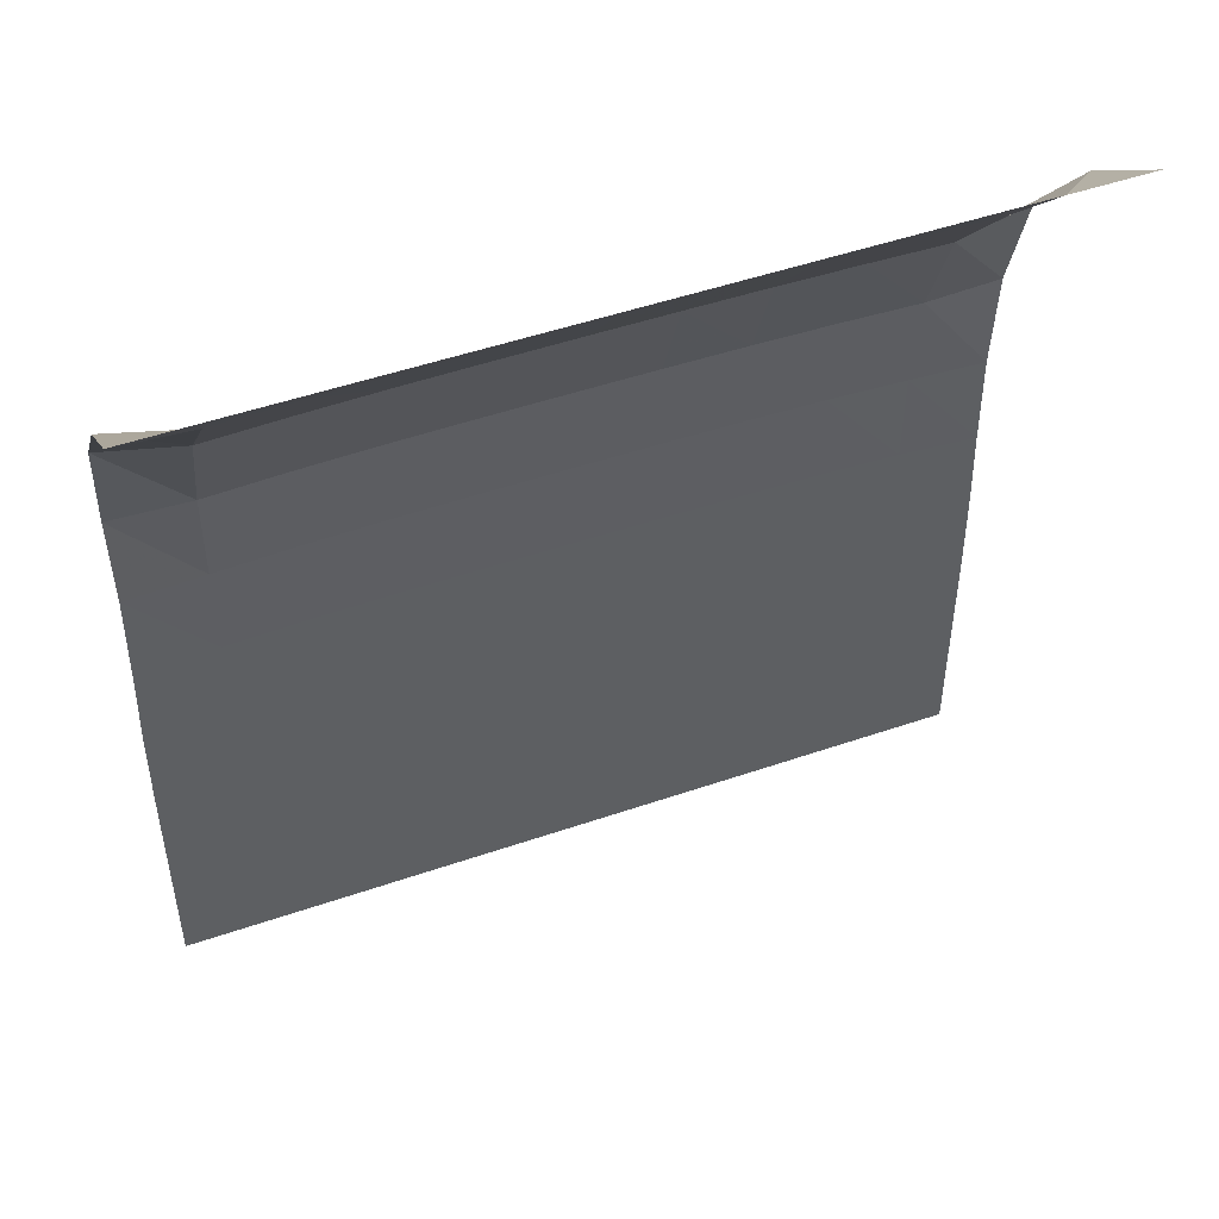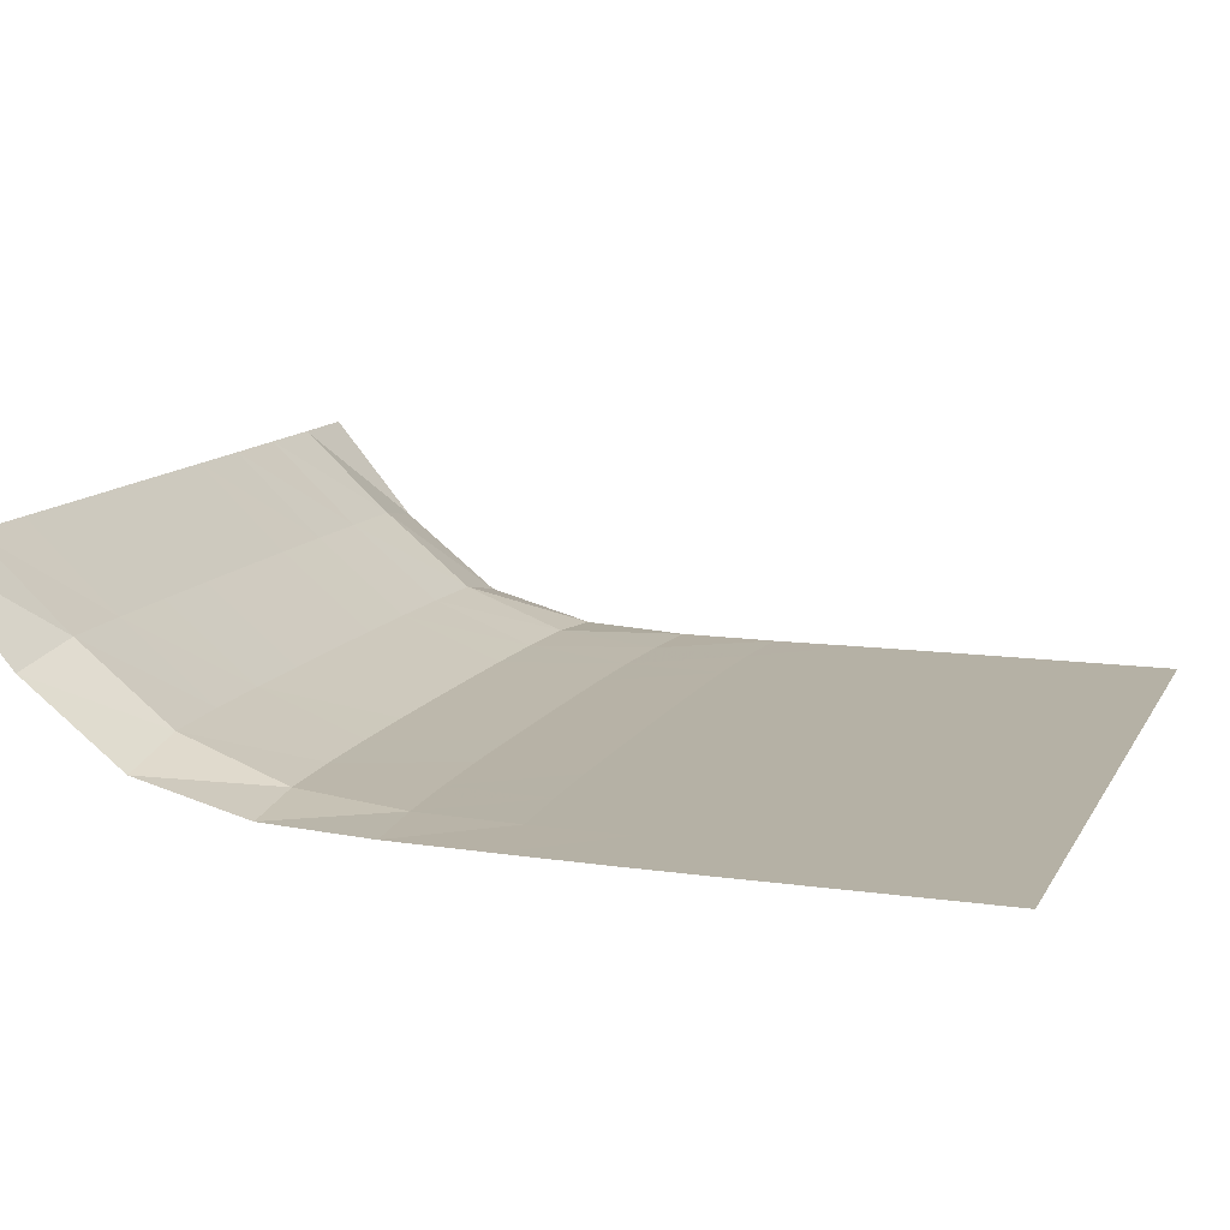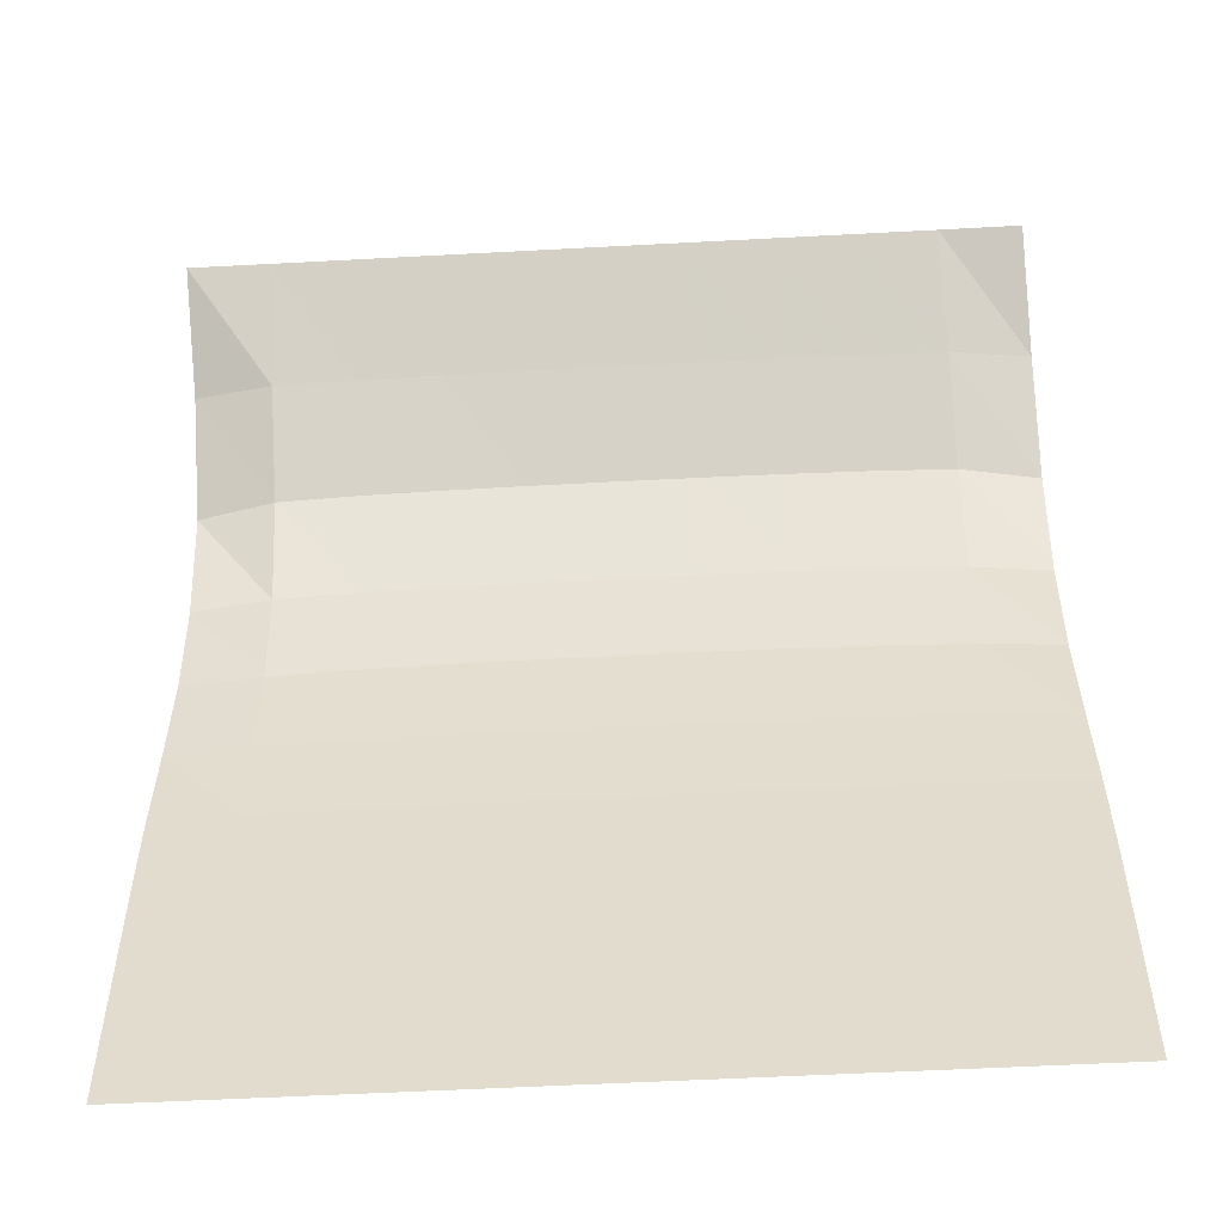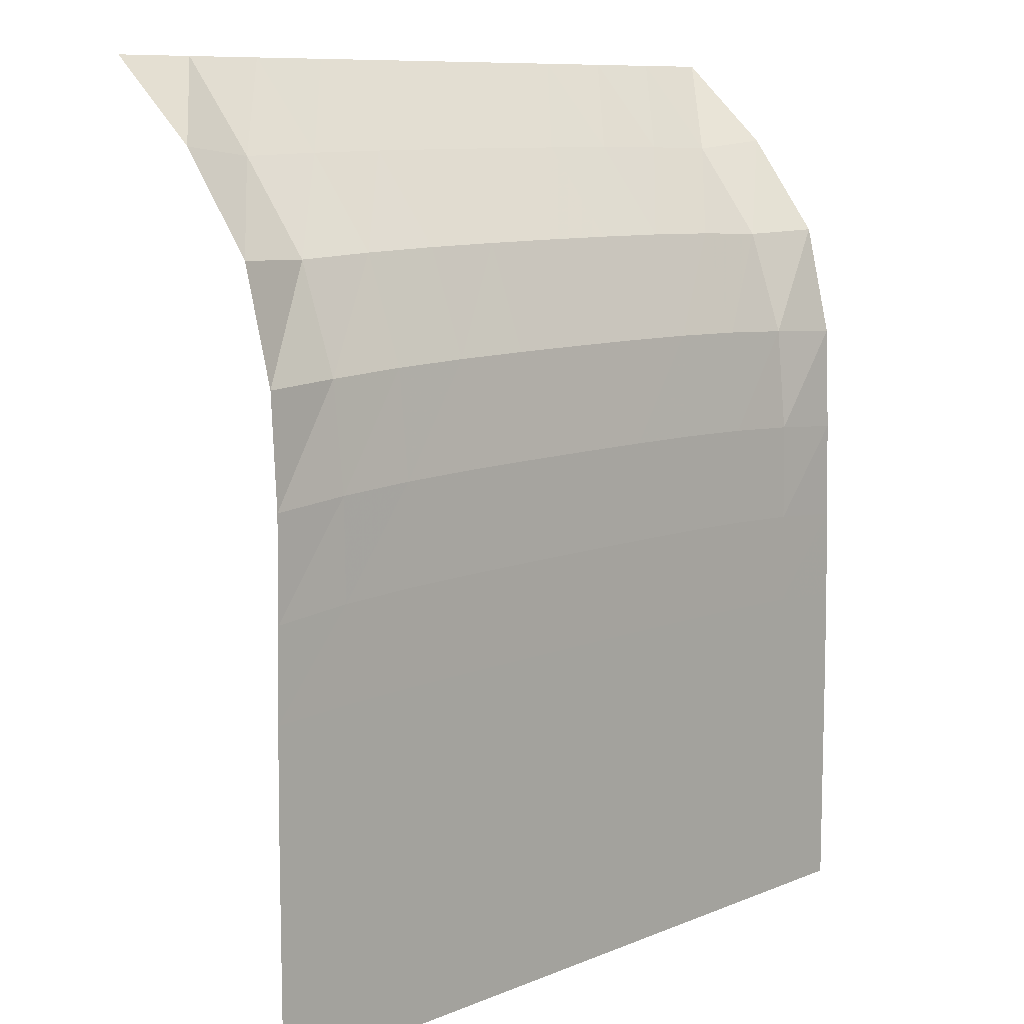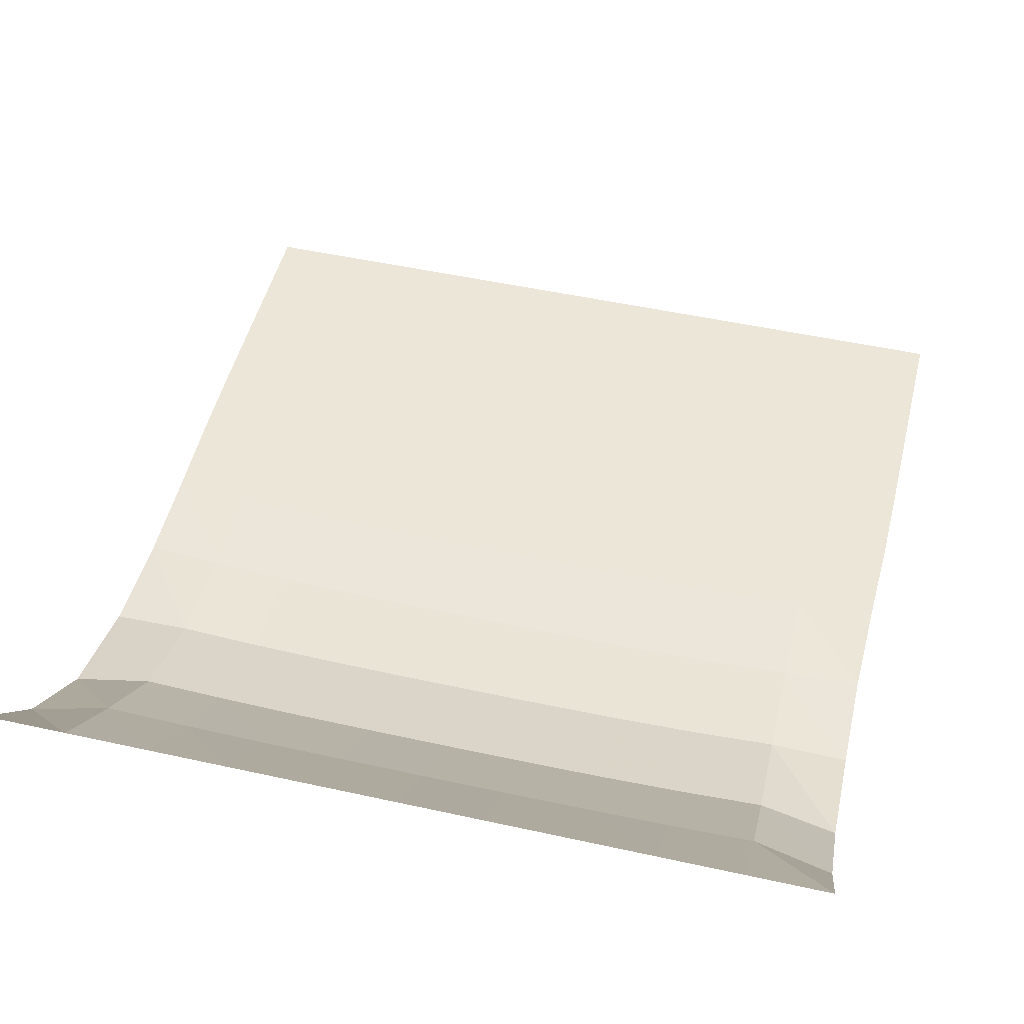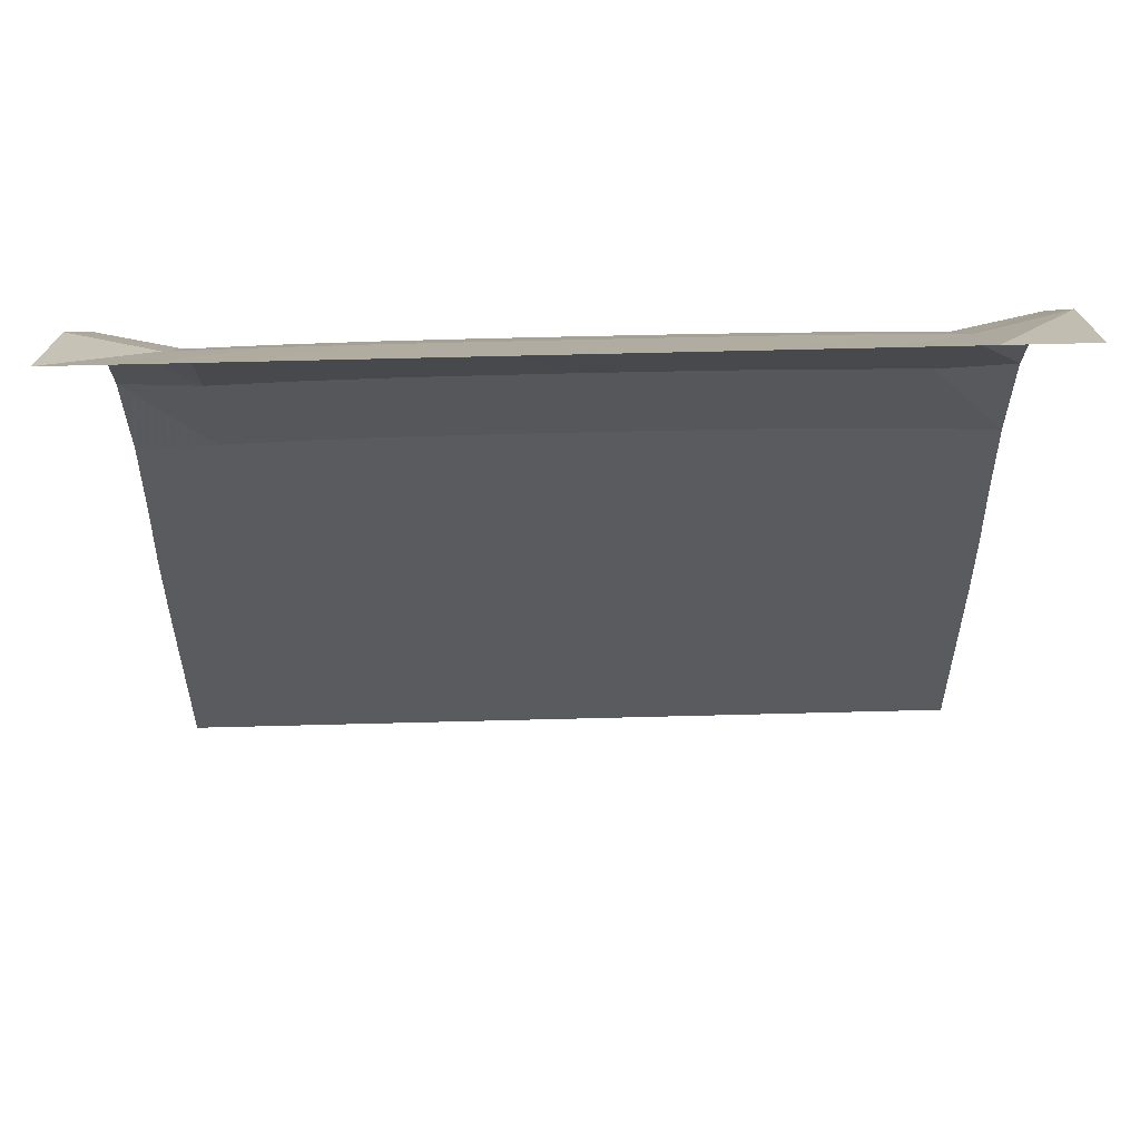
<metadata>
{"format":"obj","ext":"obj","renderer":"f3d","projection":"perspective","resolution":1024,"background":"white","views":[{"elev":49.7,"azim":-20.8,"up":"+Y"},{"elev":11.8,"azim":-71.2,"up":"+Z"},{"elev":-53.9,"azim":3.3,"up":"+Y"},{"elev":9.7,"azim":133.8,"up":"+Y"},{"elev":49.2,"azim":-166.2,"up":"+Z"},{"elev":56.7,"azim":-1.6,"up":"+Y"}]}
</metadata>
<code>
v  7e-06  5.999  -0.000857
v  0.5  5.999  -0.001213
v  1  5.999  -0.001181
v  1.5  5.999  -0.001163
v  2  5.999  -0.001153
v  2.5  5.999  -0.00115
v  3  5.999  -0.001152
v  3.5  5.999  -0.00116
v  4  5.999  -0.001175
v  4.5  5.999  -0.001203
v  5  5.999  -0.000825
v  0.02369  5.489  -0.6091
v  0.5038  5.439  -0.5157
v  1.006  5.452  -0.5138
v  1.509  5.459  -0.5132
v  2.01  5.462  -0.5124
v  2.51  5.463  -0.512
v  3.011  5.462  -0.5122
v  3.512  5.46  -0.5127
v  4.014  5.453  -0.5131
v  4.516  5.441  -0.5133
v  5.013  5.5  -0.6081
v  0.04036  4.894  -1.085
v  0.5171  4.877  -0.9725
v  1.015  4.899  -0.9689
v  1.517  4.91  -0.968
v  2.018  4.915  -0.967
v  2.519  4.916  -0.9667
v  3.019  4.915  -0.9669
v  3.519  4.911  -0.9675
v  4.02  4.9  -0.9685
v  4.52  4.883  -0.9722
v  5.016  4.903  -1.079
v  0.05267  4.214  -1.263
v  0.5323  4.239  -1.217
v  1.026  4.263  -1.215
v  1.526  4.276  -1.214
v  2.025  4.281  -1.214
v  2.525  4.282  -1.214
v  3.025  4.281  -1.214
v  3.524  4.276  -1.214
v  4.023  4.265  -1.215
v  4.523  4.243  -1.218
v  5.007  4.223  -1.259
v  0.06195  3.562  -1.295
v  0.541  3.597  -1.286
v  1.035  3.623  -1.285
v  1.532  3.636  -1.285
v  2.03  3.64  -1.285
v  2.53  3.641  -1.285
v  3.029  3.64  -1.285
v  3.528  3.636  -1.285
v  4.025  3.625  -1.285
v  4.518  3.601  -1.287
v  5.003  3.565  -1.294
v  0.05217  2.952  -1.298
v  0.544  2.99  -1.297
v  1.039  3.013  -1.297
v  1.535  3.022  -1.297
v  2.033  3.025  -1.297
v  2.532  3.026  -1.297
v  3.032  3.025  -1.297
v  3.53  3.022  -1.297
v  4.027  3.014  -1.297
v  4.52  2.995  -1.298
v  5.013  2.951  -1.298
v  0.0374  2.393  -1.299
v  0.5408  2.42  -1.299
v  1.037  2.432  -1.299
v  1.535  2.437  -1.299
v  2.033  2.438  -1.299
v  2.533  2.439  -1.299
v  3.033  2.439  -1.299
v  3.532  2.437  -1.299
v  4.03  2.433  -1.299
v  4.527  2.422  -1.299
v  5.027  2.396  -1.299
v  0.03341  1.881  -1.299
v  0.5346  1.885  -1.299
v  1.034  1.888  -1.299
v  1.533  1.889  -1.299
v  2.033  1.889  -1.299
v  2.533  1.889  -1.299
v  3.033  1.889  -1.299
v  3.533  1.889  -1.299
v  4.033  1.888  -1.299
v  4.532  1.885  -1.299
v  5.033  1.881  -1.299
v  0.03322  1.38  -1.299
v  0.5333  1.38  -1.299
v  1.033  1.38  -1.299
v  1.533  1.38  -1.299
v  2.033  1.38  -1.299
v  2.533  1.38  -1.299
v  3.033  1.38  -1.299
v  3.533  1.38  -1.299
v  4.033  1.38  -1.299
v  4.533  1.38  -1.299
v  5.033  1.38  -1.299
v  0.03322  0.8799  -1.299
v  0.5332  0.8799  -1.299
v  1.033  0.8799  -1.299
v  1.533  0.8799  -1.299
v  2.033  0.8799  -1.299
v  2.533  0.8799  -1.299
v  3.033  0.8799  -1.299
v  3.533  0.8799  -1.299
v  4.033  0.8799  -1.299
v  4.533  0.8799  -1.299
v  5.033  0.8799  -1.299
v  0.03322  0.3799  -1.299
v  0.5332  0.3799  -1.299
v  1.033  0.3799  -1.299
v  1.533  0.3799  -1.299
v  2.033  0.3799  -1.299
v  2.533  0.3799  -1.299
v  3.033  0.3799  -1.299
v  3.533  0.3799  -1.299
v  4.033  0.3799  -1.299
v  4.533  0.3799  -1.299
v  5.033  0.3799  -1.299
f 1 2 13
f 1 13 12
f 2 3 14
f 2 14 13
f 3 4 15
f 3 15 14
f 4 5 16
f 4 16 15
f 5 6 17
f 5 17 16
f 6 7 18
f 6 18 17
f 7 8 19
f 7 19 18
f 8 9 20
f 8 20 19
f 9 10 21
f 9 21 20
f 10 11 22
f 10 22 21
f 12 13 24
f 12 24 23
f 13 14 25
f 13 25 24
f 14 15 26
f 14 26 25
f 15 16 27
f 15 27 26
f 16 17 28
f 16 28 27
f 17 18 29
f 17 29 28
f 18 19 30
f 18 30 29
f 19 20 31
f 19 31 30
f 20 21 32
f 20 32 31
f 21 22 33
f 21 33 32
f 23 24 35
f 23 35 34
f 24 25 36
f 24 36 35
f 25 26 37
f 25 37 36
f 26 27 38
f 26 38 37
f 27 28 39
f 27 39 38
f 28 29 40
f 28 40 39
f 29 30 41
f 29 41 40
f 30 31 42
f 30 42 41
f 31 32 43
f 31 43 42
f 32 33 44
f 32 44 43
f 34 35 46
f 34 46 45
f 35 36 47
f 35 47 46
f 36 37 48
f 36 48 47
f 37 38 49
f 37 49 48
f 38 39 50
f 38 50 49
f 39 40 51
f 39 51 50
f 40 41 52
f 40 52 51
f 41 42 53
f 41 53 52
f 42 43 54
f 42 54 53
f 43 44 55
f 43 55 54
f 45 46 57
f 45 57 56
f 46 47 58
f 46 58 57
f 47 48 59
f 47 59 58
f 48 49 60
f 48 60 59
f 49 50 61
f 49 61 60
f 50 51 62
f 50 62 61
f 51 52 63
f 51 63 62
f 52 53 64
f 52 64 63
f 53 54 65
f 53 65 64
f 54 55 66
f 54 66 65
f 56 57 68
f 56 68 67
f 57 58 69
f 57 69 68
f 58 59 70
f 58 70 69
f 59 60 71
f 59 71 70
f 60 61 72
f 60 72 71
f 61 62 73
f 61 73 72
f 62 63 74
f 62 74 73
f 63 64 75
f 63 75 74
f 64 65 76
f 64 76 75
f 65 66 77
f 65 77 76
f 67 68 79
f 67 79 78
f 68 69 80
f 68 80 79
f 69 70 81
f 69 81 80
f 70 71 82
f 70 82 81
f 71 72 83
f 71 83 82
f 72 73 84
f 72 84 83
f 73 74 85
f 73 85 84
f 74 75 86
f 74 86 85
f 75 76 87
f 75 87 86
f 76 77 88
f 76 88 87
f 78 79 90
f 78 90 89
f 79 80 91
f 79 91 90
f 80 81 92
f 80 92 91
f 81 82 93
f 81 93 92
f 82 83 94
f 82 94 93
f 83 84 95
f 83 95 94
f 84 85 96
f 84 96 95
f 85 86 97
f 85 97 96
f 86 87 98
f 86 98 97
f 87 88 99
f 87 99 98
f 89 90 101
f 89 101 100
f 90 91 102
f 90 102 101
f 91 92 103
f 91 103 102
f 92 93 104
f 92 104 103
f 93 94 105
f 93 105 104
f 94 95 106
f 94 106 105
f 95 96 107
f 95 107 106
f 96 97 108
f 96 108 107
f 97 98 109
f 97 109 108
f 98 99 110
f 98 110 109
f 100 101 112
f 100 112 111
f 101 102 113
f 101 113 112
f 102 103 114
f 102 114 113
f 103 104 115
f 103 115 114
f 104 105 116
f 104 116 115
f 105 106 117
f 105 117 116
f 106 107 118
f 106 118 117
f 107 108 119
f 107 119 118
f 108 109 120
f 108 120 119
f 109 110 121
f 109 121 120

</code>
